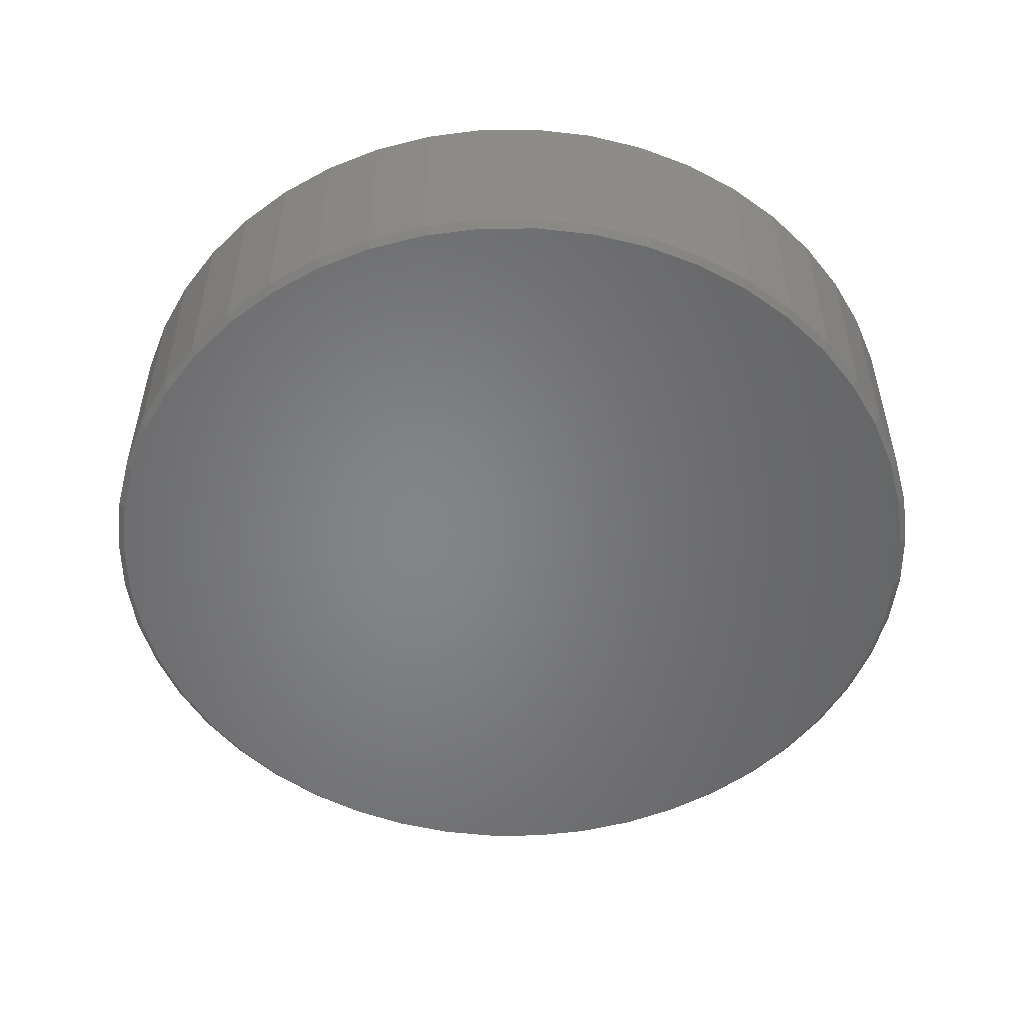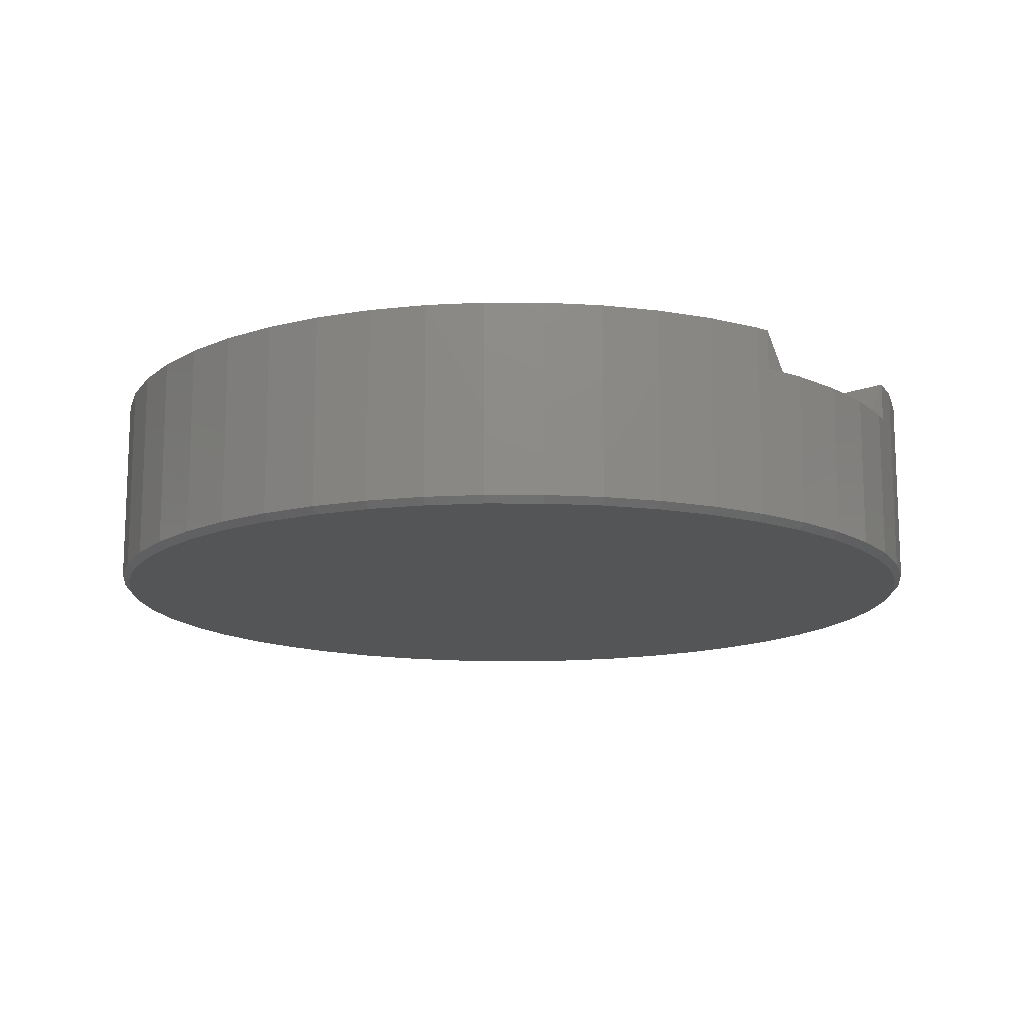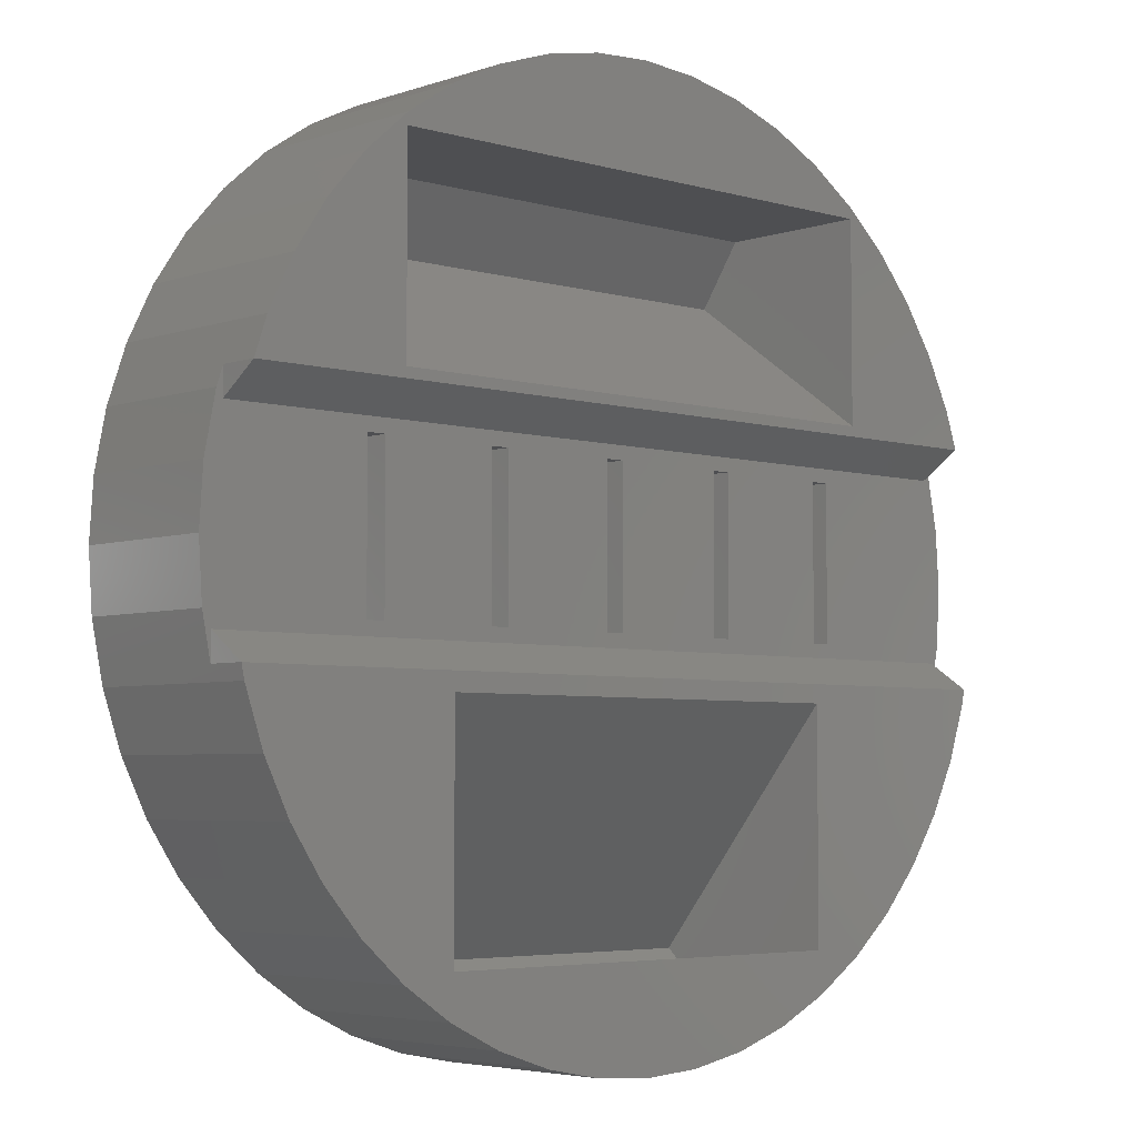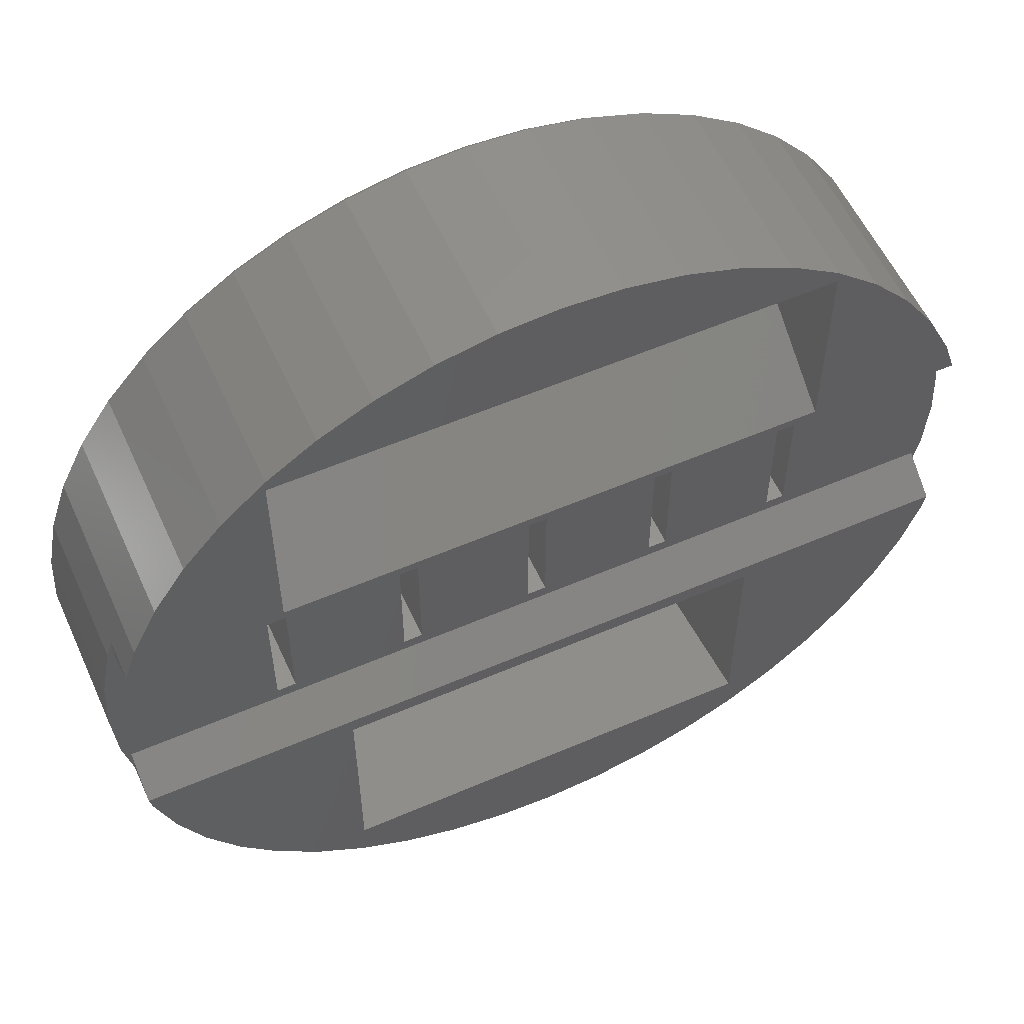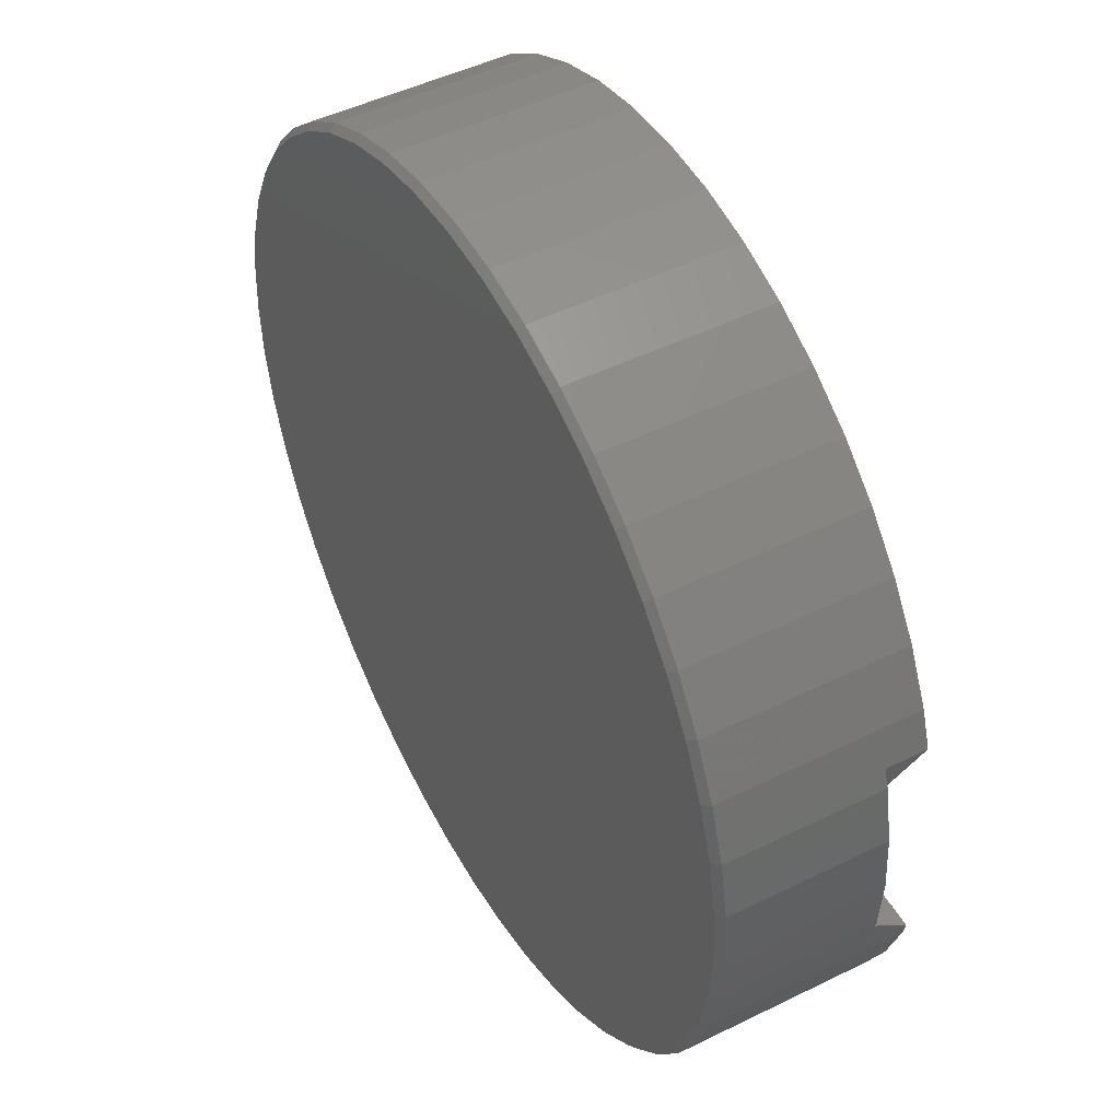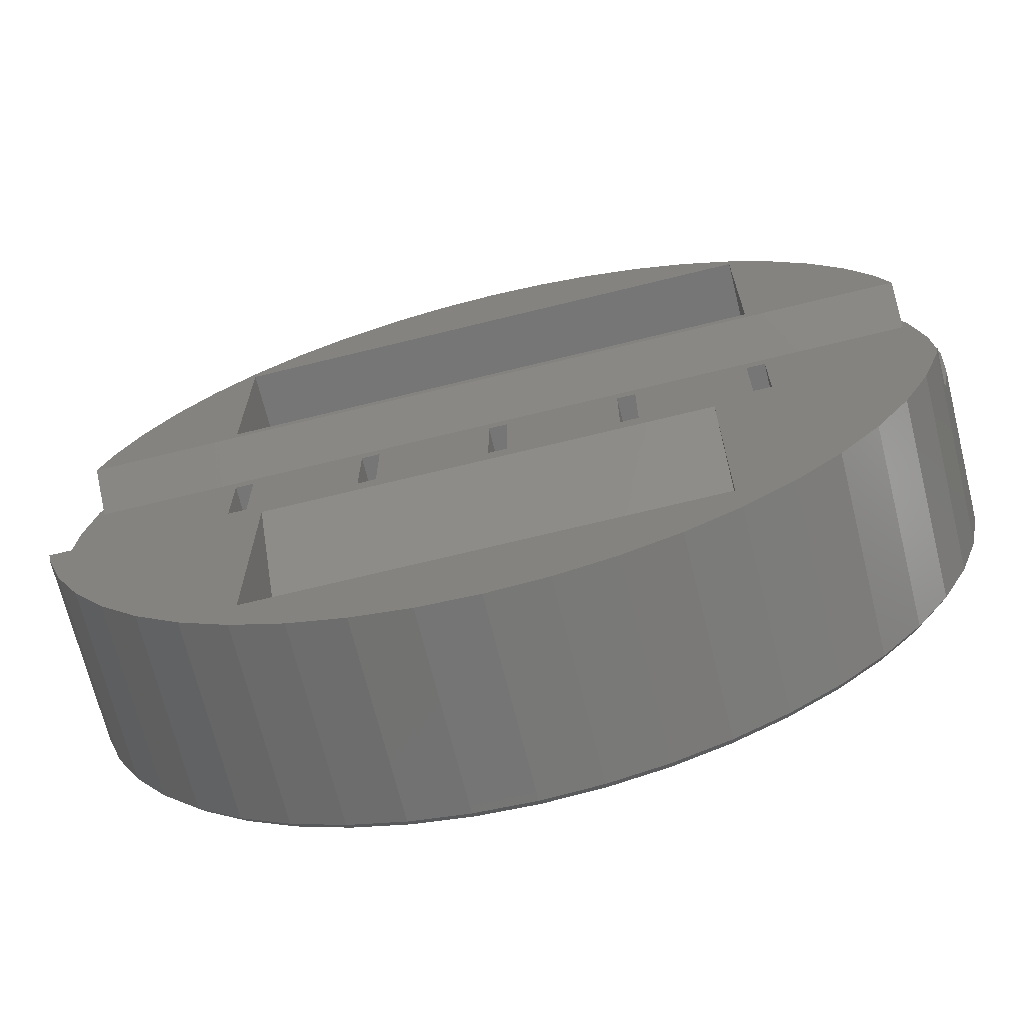
<metadata>
{"format":"stl","ext":"stl","renderer":"f3d","projection":"perspective","resolution":1024,"background":"white","views":[{"elev":-52.5,"azim":-3.3,"up":"+Z"},{"elev":-14.0,"azim":41.0,"up":"+Z"},{"elev":-4.6,"azim":-42.8,"up":"+Y"},{"elev":56.6,"azim":-24.3,"up":"+Y"},{"elev":48.1,"azim":-118.9,"up":"+Y"},{"elev":-69.2,"azim":13.9,"up":"+Y"}]}
</metadata>
<code>
# stl→obj: 216 verts, 428 faces
v 37.06 54.57 2.347
v 69.56 56.12 0.5
v 37.06 56.12 0.5
v 69.56 54.57 2.347
v 69.56 56.57 14.93
v 69.56 73.31 14.93
v 37.06 73.31 14.93
v 37.06 56.57 14.93
v 73.46 102.9 0.5
v 33.16 107.4 3.712
v 33.16 102.9 0.5
v 73.46 107.4 3.712
v 73.46 107.4 14.93
v 73.46 92.76 14.93
v 33.16 107.4 14.93
v 33.16 92.76 14.93
v 64.01 77.63 2.427
v 62.61 89.03 2.427
v 62.61 77.63 2.427
v 64.01 89.03 2.427
v 62.61 77.63 11.93
v 62.61 89.03 11.93
v 64.01 77.63 11.93
v 64.01 89.03 11.93
v 54.01 77.63 2.427
v 52.61 89.03 2.427
v 52.61 77.63 2.427
v 54.01 89.03 2.427
v 52.61 77.63 11.93
v 52.61 89.03 11.93
v 54.01 77.63 11.93
v 54.01 89.03 11.93
v 44.01 77.63 2.427
v 42.61 89.03 2.427
v 42.61 77.63 2.427
v 44.01 89.03 2.427
v 42.61 77.63 11.93
v 42.61 89.03 11.93
v 44.01 77.63 11.93
v 44.01 89.03 11.93
v 34.01 77.63 2.427
v 32.61 89.03 2.427
v 32.61 77.63 2.427
v 34.01 89.03 2.427
v 32.61 77.63 11.93
v 32.61 89.03 11.93
v 34.01 77.63 11.93
v 34.01 89.03 11.93
v 74.01 77.63 2.427
v 72.61 89.03 2.427
v 72.61 77.63 2.427
v 74.01 89.03 2.427
v 72.61 77.63 11.93
v 72.61 89.03 11.93
v 74.01 77.63 11.93
v 74.01 89.03 11.93
v 40.68 51.64 14.93
v 36.81 53.55 14.93
v 44.77 50.25 14.93
v 49 49.41 14.93
v 53.31 49.13 14.93
v 57.62 49.41 14.93
v 61.85 50.25 14.93
v 65.94 51.64 14.93
v 69.81 53.55 14.93
v 21.44 73.58 14.93
v 85.4 74.63 14.93
v 21.23 74.63 14.93
v 22.82 69.5 14.93
v 24.73 65.63 14.93
v 27.13 62.04 14.93
v 29.98 58.79 14.93
v 33.22 55.94 14.93
v 73.4 55.94 14.93
v 76.65 58.79 14.93
v 79.49 62.04 14.93
v 81.89 65.63 14.93
v 83.8 69.5 14.93
v 85.19 73.58 14.93
v 21.9 92.03 14.93
v 22.82 94.75 14.93
v 84.72 92.03 14.93
v 24.73 98.63 14.93
v 27.13 102.2 14.93
v 29.98 105.5 14.93
v 76.65 105.5 14.93
v 79.49 102.2 14.93
v 81.89 98.63 14.93
v 83.8 94.75 14.93
v 33.22 108.3 14.93
v 36.81 110.7 14.93
v 40.68 112.6 14.93
v 44.77 114 14.93
v 49 114.8 14.93
v 53.31 115.1 14.93
v 57.62 114.8 14.93
v 61.85 114 14.93
v 65.94 112.6 14.93
v 69.81 110.7 14.93
v 73.4 108.3 14.93
v 85.79 76.63 11.93
v 85.4 76.63 11.93
v 85.4 74.63 11.93
v 20.59 77.82 11.93
v 20.59 86.43 11.93
v 20.31 82.13 11.93
v 20.83 76.63 11.93
v 21.31 90.03 11.93
v 21.23 76.63 11.93
v 21.23 74.63 11.93
v 21.9 90.03 11.93
v 21.44 90.67 11.93
v 84.72 90.03 11.93
v 84.72 92.03 11.93
v 85.19 90.67 11.93
v 85.31 90.03 11.93
v 86.03 86.43 11.93
v 86.03 77.82 11.93
v 86.31 82.13 11.93
v 21.9 92.03 11.93
v 21.09 86.37 5.64e-15
v 21.09 77.88 5.64e-15
v 20.81 82.13 5.64e-15
v 21.92 73.71 5.64e-15
v 21.92 90.54 5.64e-15
v 23.29 69.69 5.64e-15
v 23.29 94.56 5.64e-15
v 25.17 65.88 5.64e-15
v 25.17 98.37 5.64e-15
v 27.53 62.34 5.64e-15
v 27.53 101.9 5.64e-15
v 30.33 59.14 5.64e-15
v 30.33 105.1 5.64e-15
v 33.53 56.34 5.64e-15
v 33.53 107.9 5.64e-15
v 37.06 53.98 5.64e-15
v 37.06 110.3 5.64e-15
v 40.88 52.1 5.64e-15
v 40.88 112.2 5.64e-15
v 44.9 50.73 5.64e-15
v 44.9 113.5 5.64e-15
v 49.07 49.9 5.64e-15
v 49.07 114.3 5.64e-15
v 53.31 49.63 5.64e-15
v 53.31 114.6 5.64e-15
v 57.55 49.9 5.64e-15
v 57.55 114.3 5.64e-15
v 61.72 50.73 5.64e-15
v 61.72 113.5 5.64e-15
v 65.75 52.1 5.64e-15
v 65.75 112.2 5.64e-15
v 69.56 53.98 5.64e-15
v 69.56 110.3 5.64e-15
v 73.1 56.34 5.64e-15
v 73.1 107.9 5.64e-15
v 76.29 59.14 5.64e-15
v 76.29 105.1 5.64e-15
v 79.1 62.34 5.64e-15
v 79.1 101.9 5.64e-15
v 81.46 65.88 5.64e-15
v 81.46 98.37 5.64e-15
v 83.34 69.69 5.64e-15
v 83.34 94.56 5.64e-15
v 84.7 73.71 5.64e-15
v 84.7 90.54 5.64e-15
v 85.53 77.88 5.64e-15
v 85.53 86.37 5.64e-15
v 85.81 82.13 5.64e-15
v 24.73 98.63 0.5
v 27.13 102.2 0.5
v 21.44 90.67 0.5
v 22.82 94.75 0.5
v 33.22 55.94 0.5
v 36.81 53.55 0.5
v 20.59 86.43 0.5
v 27.13 62.04 0.5
v 24.73 65.63 0.5
v 44.77 50.25 0.5
v 49 49.41 0.5
v 53.31 49.13 0.5
v 57.62 49.41 0.5
v 61.85 50.25 0.5
v 79.49 62.04 0.5
v 76.65 58.79 0.5
v 69.81 53.55 0.5
v 73.4 55.94 0.5
v 36.81 110.7 0.5
v 33.22 108.3 0.5
v 20.31 82.13 0.5
v 20.59 77.82 0.5
v 21.44 73.58 0.5
v 49 114.8 0.5
v 44.77 114 0.5
v 22.82 69.5 0.5
v 53.31 115.1 0.5
v 29.98 105.5 0.5
v 29.98 58.79 0.5
v 40.68 51.64 0.5
v 65.94 51.64 0.5
v 40.68 112.6 0.5
v 57.62 114.8 0.5
v 61.85 114 0.5
v 65.94 112.6 0.5
v 69.81 110.7 0.5
v 73.4 108.3 0.5
v 76.65 105.5 0.5
v 79.49 102.2 0.5
v 81.89 98.63 0.5
v 83.8 94.75 0.5
v 85.19 90.67 0.5
v 86.03 86.43 0.5
v 86.31 82.13 0.5
v 86.03 77.82 0.5
v 85.19 73.58 0.5
v 83.8 69.5 0.5
v 81.89 65.63 0.5
f 1 2 3
f 2 1 4
f 5 2 4
f 2 5 6
f 2 7 3
f 7 2 6
f 3 8 1
f 8 3 7
f 8 4 1
f 4 8 5
f 9 10 11
f 10 9 12
f 13 9 14
f 9 13 12
f 13 10 12
f 10 13 15
f 11 15 16
f 15 11 10
f 16 9 11
f 9 16 14
f 17 18 19
f 18 17 20
f 18 21 19
f 21 18 22
f 21 17 19
f 17 21 23
f 24 17 23
f 17 24 20
f 24 18 20
f 18 24 22
f 25 26 27
f 26 25 28
f 26 29 27
f 29 26 30
f 29 25 27
f 25 29 31
f 32 25 31
f 25 32 28
f 32 26 28
f 26 32 30
f 33 34 35
f 34 33 36
f 34 37 35
f 37 34 38
f 37 33 35
f 33 37 39
f 40 33 39
f 33 40 36
f 40 34 36
f 34 40 38
f 41 42 43
f 42 41 44
f 42 45 43
f 45 42 46
f 45 41 43
f 41 45 47
f 48 41 47
f 41 48 44
f 48 42 44
f 42 48 46
f 49 50 51
f 50 49 52
f 50 53 51
f 53 50 54
f 53 49 51
f 49 53 55
f 56 49 55
f 49 56 52
f 56 50 52
f 50 56 54
f 57 8 58
f 8 57 5
f 5 57 59
f 5 59 60
f 5 60 61
f 5 61 62
f 5 62 63
f 5 63 64
f 5 64 65
f 5 65 6
f 66 67 68
f 67 66 7
f 7 66 69
f 7 69 70
f 7 70 71
f 7 71 72
f 7 72 73
f 7 73 58
f 7 58 8
f 67 7 6
f 67 6 65
f 67 65 74
f 67 74 75
f 67 75 76
f 67 76 77
f 67 77 78
f 67 78 79
f 80 16 81
f 16 80 82
f 81 16 83
f 83 16 84
f 84 16 85
f 16 82 14
f 14 82 13
f 13 82 86
f 86 82 87
f 87 82 88
f 88 82 89
f 85 15 90
f 15 85 16
f 90 15 13
f 90 13 91
f 91 13 92
f 92 13 93
f 93 13 94
f 94 13 95
f 95 13 96
f 96 13 97
f 97 13 98
f 98 13 99
f 99 13 100
f 100 13 86
f 101 102 103
f 104 105 106
f 105 104 107
f 105 107 108
f 108 107 109
f 109 107 110
f 108 109 45
f 45 109 102
f 108 45 111
f 108 111 112
f 45 102 47
f 47 102 37
f 47 37 48
f 37 102 39
f 39 102 29
f 39 29 40
f 29 102 31
f 31 102 21
f 31 21 32
f 21 102 23
f 23 102 53
f 23 53 24
f 53 102 55
f 55 102 56
f 56 102 113
f 113 102 114
f 114 102 115
f 115 102 116
f 116 102 117
f 117 102 101
f 117 101 118
f 117 118 119
f 111 46 113
f 46 111 45
f 113 46 48
f 113 48 38
f 38 48 37
f 113 38 40
f 113 40 30
f 30 40 29
f 113 30 32
f 113 32 22
f 22 32 21
f 113 22 24
f 113 24 54
f 54 24 53
f 113 54 56
f 120 112 111
f 109 110 68
f 68 102 109
f 102 68 67
f 102 67 103
f 120 111 80
f 82 111 113
f 111 82 80
f 82 113 114
f 121 122 123
f 122 121 124
f 124 121 125
f 124 125 126
f 126 125 127
f 126 127 128
f 128 127 129
f 128 129 130
f 130 129 131
f 130 131 132
f 132 131 133
f 132 133 134
f 134 133 135
f 134 135 136
f 136 135 137
f 136 137 138
f 138 137 139
f 138 139 140
f 140 139 141
f 140 141 142
f 142 141 143
f 142 143 144
f 144 143 145
f 144 145 146
f 146 145 147
f 146 147 148
f 148 147 149
f 148 149 150
f 150 149 151
f 150 151 152
f 152 151 153
f 152 153 154
f 154 153 155
f 154 155 156
f 156 155 157
f 156 157 158
f 158 157 159
f 158 159 160
f 160 159 161
f 160 161 162
f 162 161 163
f 162 163 164
f 164 163 165
f 164 165 166
f 166 165 167
f 166 167 168
f 84 169 83
f 169 84 170
f 81 120 80
f 120 171 112
f 171 120 172
f 172 120 81
f 58 173 174
f 173 58 73
f 108 175 105
f 175 108 171
f 171 108 112
f 70 176 71
f 176 70 177
f 60 178 179
f 178 60 59
f 61 179 180
f 179 61 60
f 62 180 181
f 180 62 61
f 63 181 182
f 181 63 62
f 183 75 184
f 75 183 76
f 74 185 186
f 185 74 65
f 90 187 188
f 187 90 91
f 105 189 106
f 189 105 175
f 106 190 104
f 190 106 189
f 68 191 66
f 191 68 110
f 191 110 190
f 190 110 107
f 190 107 104
f 93 192 193
f 192 93 94
f 69 177 70
f 177 69 194
f 94 195 192
f 195 94 95
f 83 172 81
f 172 83 169
f 85 188 196
f 188 85 90
f 71 197 72
f 197 71 176
f 66 194 69
f 194 66 191
f 85 170 84
f 170 85 196
f 73 197 173
f 197 73 72
f 57 174 198
f 174 57 58
f 64 182 199
f 182 64 63
f 59 198 178
f 198 59 57
f 65 199 185
f 199 65 64
f 91 200 187
f 200 91 92
f 75 186 184
f 186 75 74
f 195 143 192
f 143 195 145
f 195 147 145
f 147 195 201
f 201 149 147
f 149 201 202
f 202 151 149
f 151 202 203
f 203 153 151
f 153 203 204
f 204 155 153
f 155 204 205
f 205 157 155
f 157 205 206
f 206 159 157
f 159 206 207
f 207 161 159
f 161 207 208
f 208 163 161
f 163 208 209
f 209 165 163
f 165 209 210
f 210 167 165
f 167 210 211
f 211 168 167
f 168 211 212
f 168 213 166
f 213 168 212
f 166 214 164
f 214 166 213
f 164 215 162
f 215 164 214
f 162 216 160
f 216 162 215
f 160 183 158
f 183 160 216
f 158 184 156
f 184 158 183
f 156 186 154
f 186 156 184
f 154 185 152
f 185 154 186
f 152 199 150
f 199 152 185
f 150 182 148
f 182 150 199
f 148 181 146
f 181 148 182
f 144 181 180
f 181 144 146
f 142 180 179
f 180 142 144
f 140 179 178
f 179 140 142
f 138 178 198
f 178 138 140
f 136 198 174
f 198 136 138
f 134 174 173
f 174 134 136
f 132 173 197
f 173 132 134
f 130 197 176
f 197 130 132
f 128 176 177
f 176 128 130
f 126 177 194
f 177 126 128
f 124 194 191
f 194 124 126
f 122 191 190
f 191 122 124
f 123 190 189
f 190 123 122
f 175 123 189
f 123 175 121
f 171 121 175
f 121 171 125
f 172 125 171
f 125 172 127
f 169 127 172
f 127 169 129
f 170 129 169
f 129 170 131
f 196 131 170
f 131 196 133
f 188 133 196
f 133 188 135
f 187 135 188
f 135 187 137
f 200 137 187
f 137 200 139
f 193 139 200
f 139 193 141
f 192 141 193
f 141 192 143
f 92 193 200
f 193 92 93
f 212 118 213
f 118 212 119
f 211 119 212
f 119 211 117
f 210 117 211
f 117 210 116
f 116 210 115
f 100 206 205
f 206 100 86
f 99 205 204
f 205 99 100
f 213 79 214
f 79 213 103
f 103 213 101
f 101 213 118
f 67 79 103
f 206 87 207
f 87 206 86
f 214 78 215
f 78 214 79
f 208 89 209
f 89 208 88
f 98 204 203
f 204 98 99
f 97 203 202
f 203 97 98
f 209 115 210
f 115 209 114
f 114 209 82
f 82 209 89
f 95 201 195
f 201 95 96
f 216 76 183
f 76 216 77
f 207 88 208
f 88 207 87
f 215 77 216
f 77 215 78
f 96 202 201
f 202 96 97

</code>
